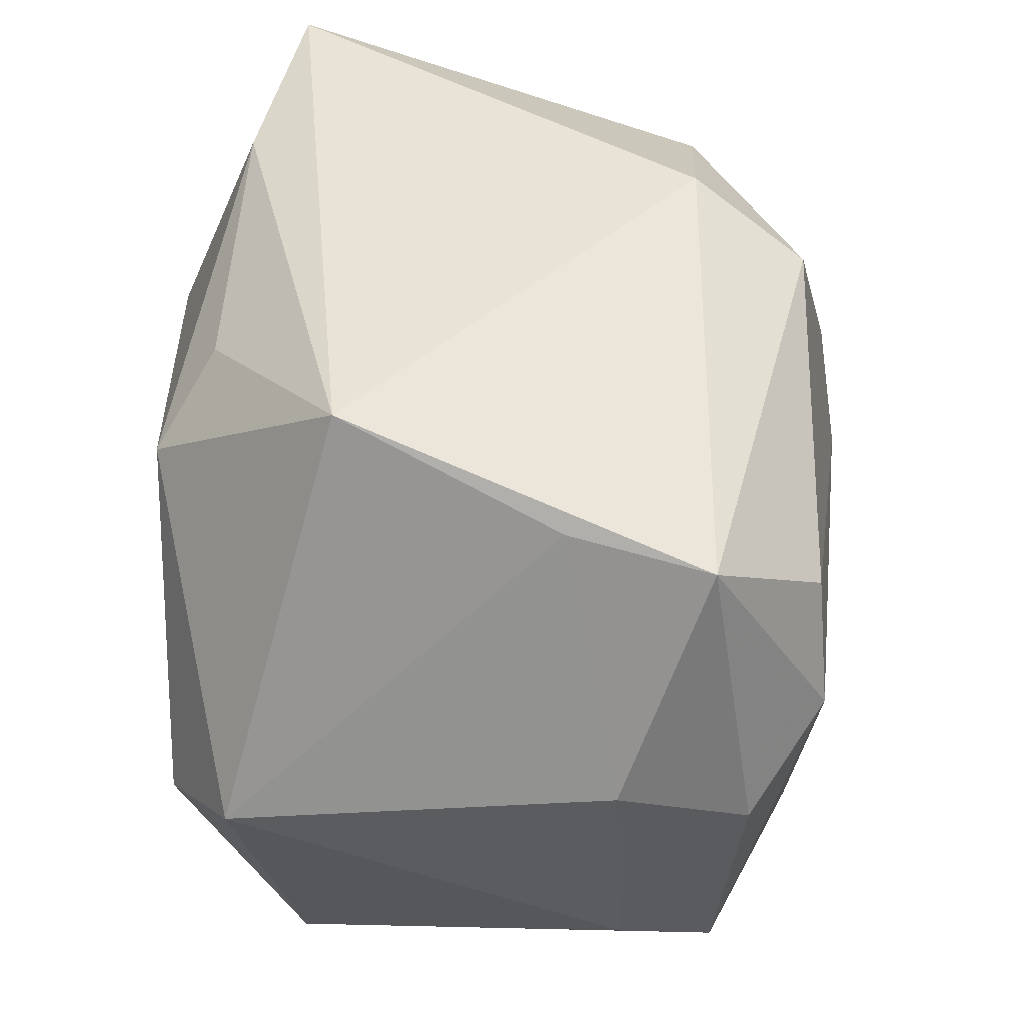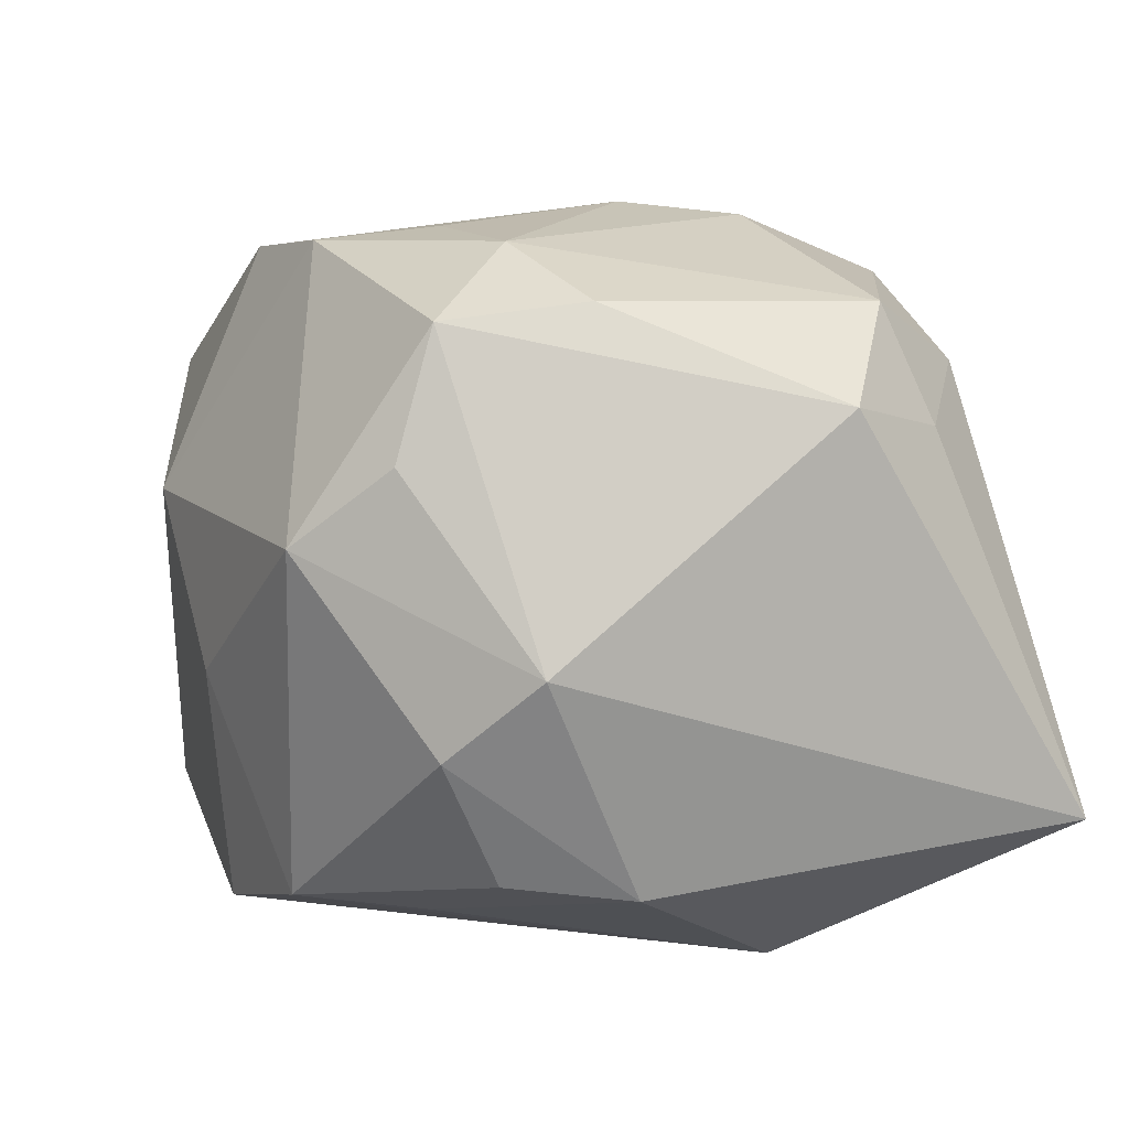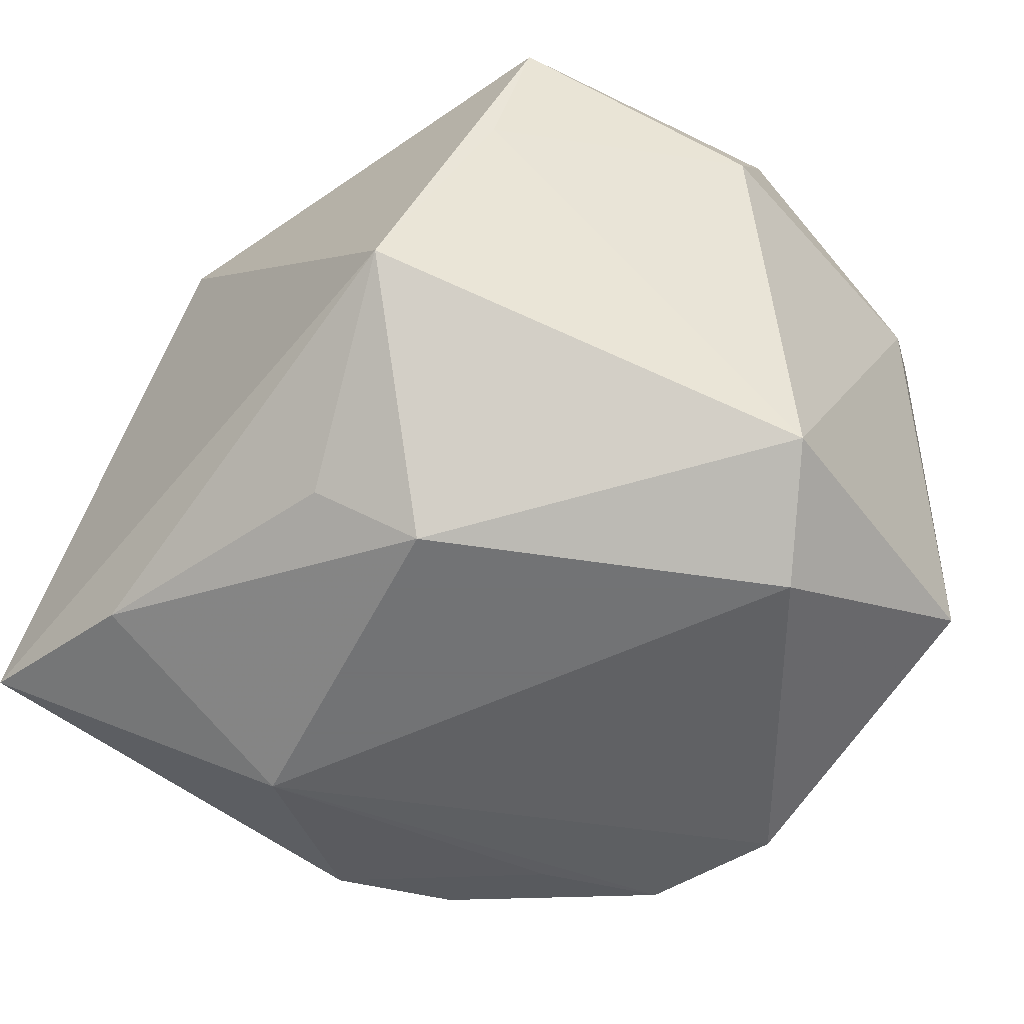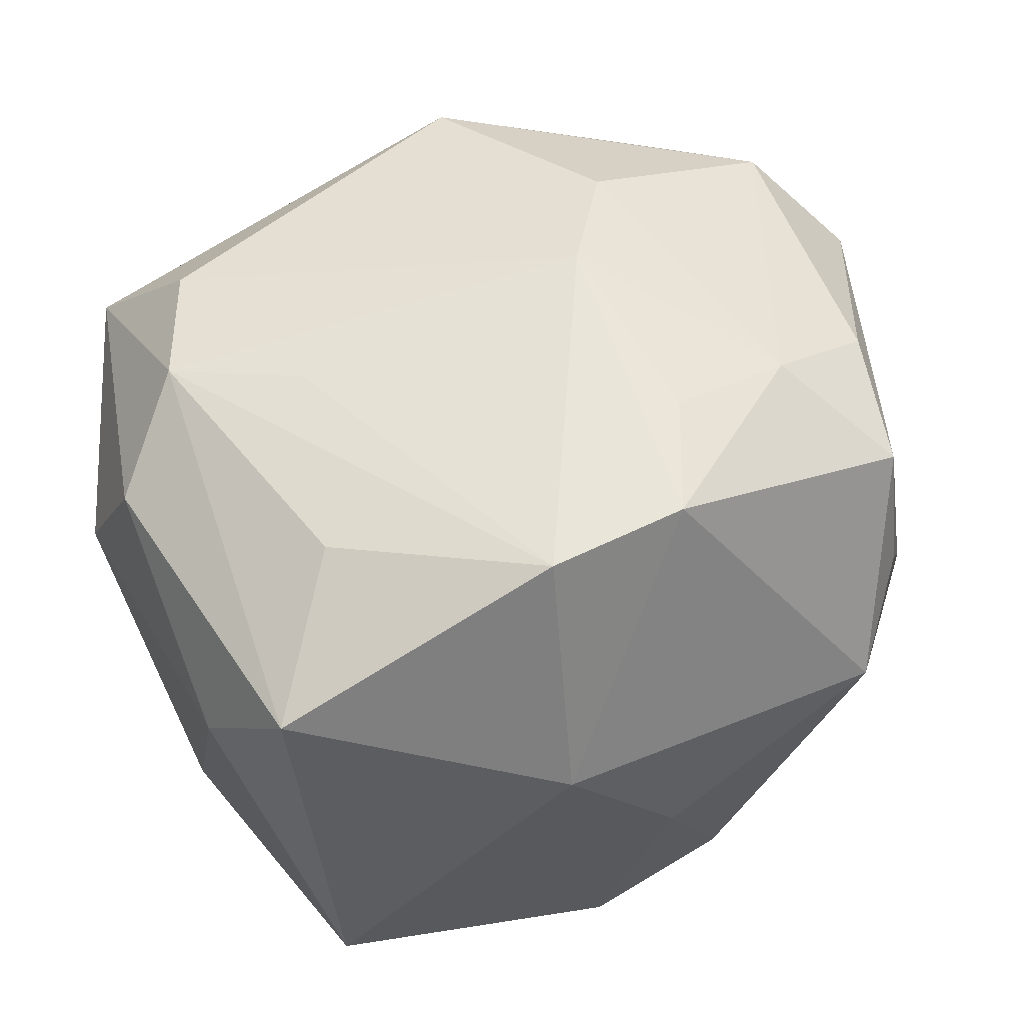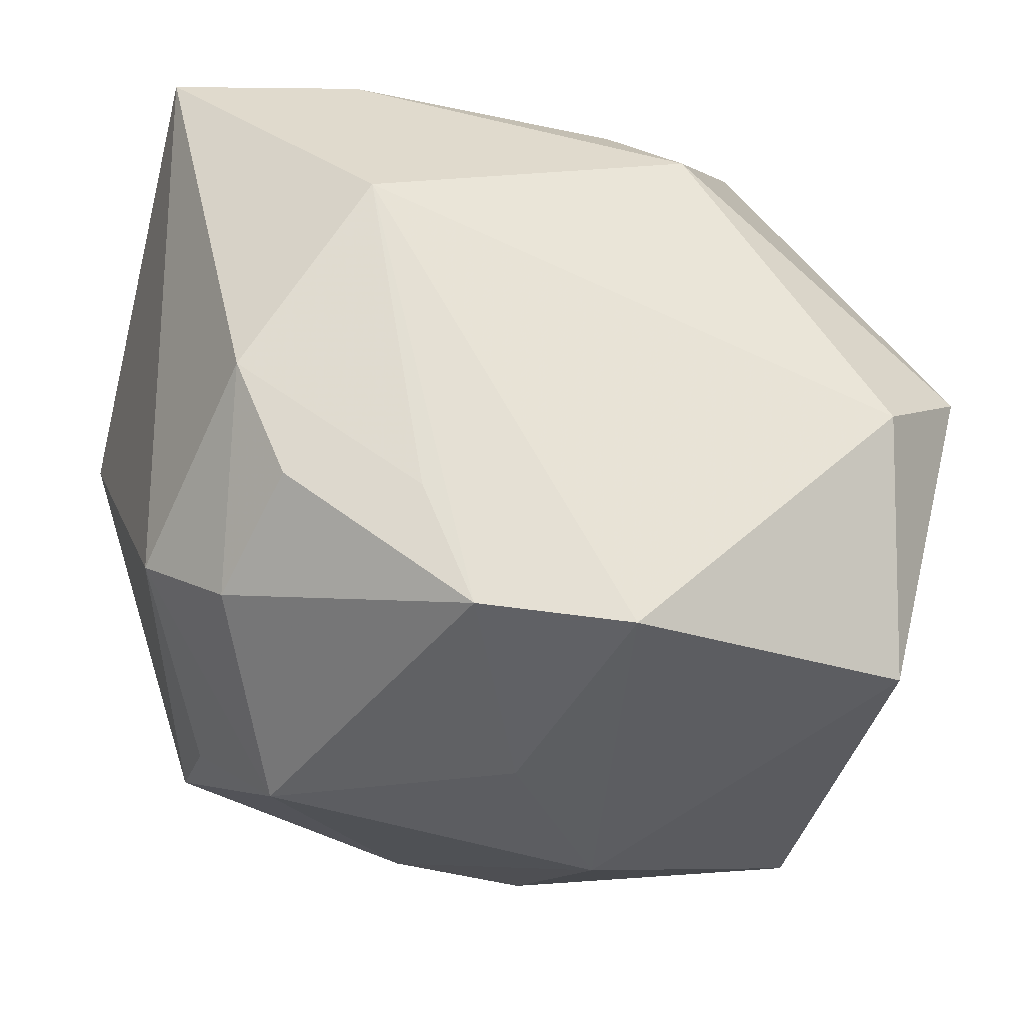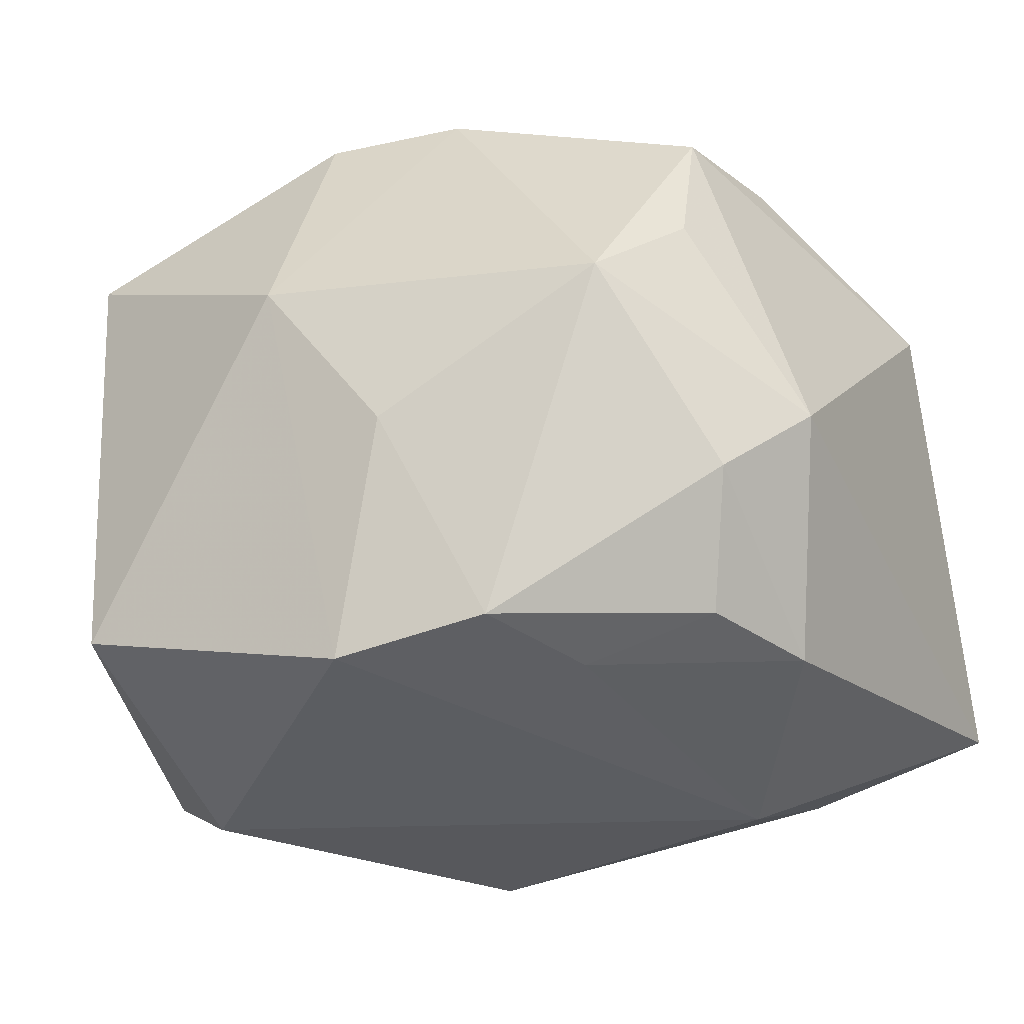
<metadata>
{"format":"obj","ext":"obj","renderer":"f3d","projection":"perspective","resolution":1024,"background":"white","views":[{"elev":49.3,"azim":-91.3,"up":"+Y"},{"elev":4.0,"azim":67.0,"up":"+Z"},{"elev":-55.7,"azim":-134.1,"up":"+Z"},{"elev":53.2,"azim":-23.8,"up":"+Z"},{"elev":-35.3,"azim":165.9,"up":"+Y"},{"elev":-28.6,"azim":22.9,"up":"+Z"}]}
</metadata>
<code>
v 0.03239 0.005967 0.01252
v 0.004188 0.02286 0.02243
v 0.02493 -0.009032 0.01925
v 0.01708 0.007552 -0.02559
v 0.01102 0.008249 0.02592
v 0.03122 0.02419 -0.0151
v -0.02525 0.02209 0.01378
v -0.007651 -0.02872 0.00644
v -0.02047 0.01514 0.02191
v -0.03228 0.006069 0.007258
v 0.001424 -0.02815 -0.005825
v 0.004012 -0.02097 0.02386
v -0.01577 0.001006 0.02371
v 0.01655 -0.01176 0.02337
v 0.01199 -0.01558 -0.02162
v 0.02387 -0.01911 -0.009948
v 0.02775 0.0143 0.01123
v -0.03025 -0.01478 0.008314
v 0.02623 0.01093 0.01947
v -0.02419 -0.0229 -0.01649
v 0.008037 -0.02407 -0.02069
v -0.006686 0.01506 -0.02559
v 0.0226 -0.01903 0.01791
v -0.02235 0.02305 0.003732
v 0.007563 -0.013 0.02481
v 0.005969 0.001035 0.02696
v 0.02252 -0.02161 0.008793
v -0.0194 -0.01245 0.02168
v -0.02431 0.006408 0.02259
v 0.007979 0.02764 0.01444
v -0.00219 0.02084 -0.02105
v -0.02657 -0.02155 0.01586
v 0.01751 0.02356 -0.01896
v -0.01529 0.02764 -0.01179
v -0.02886 -0.0004655 -0.02077
v -0.02174 -0.006385 -0.02559
v -0.002814 -0.02511 -0.02256
v 0.02512 -0.005832 -0.01947
v 0.02899 -0.014 -0.004382
v 0.02121 -0.01409 -0.01861
v 0.01767 -0.02727 0.003487
v 0.02145 0.01912 0.01565
v -0.006231 -0.02176 0.02388
v -0.03028 0.0008322 0.01703
f 4 36 22
f 37 36 4
f 37 11 8
f 39 6 1
f 4 6 38
f 38 39 16
f 6 39 38
f 31 22 34
f 33 6 4
f 4 22 33
f 22 31 33
f 34 6 33
f 33 31 34
f 35 22 36
f 34 22 35
f 23 39 1
f 10 44 7
f 9 26 2
f 2 7 9
f 40 38 16
f 43 28 32
f 8 12 43
f 43 32 8
f 12 26 43
f 13 43 26
f 32 28 29
f 29 44 32
f 28 43 29
f 43 13 29
f 9 7 29
f 29 7 44
f 29 26 9
f 29 13 26
f 10 35 18
f 32 44 18
f 18 44 10
f 16 39 41
f 41 12 8
f 41 23 12
f 8 11 41
f 12 23 14
f 36 37 20
f 20 35 36
f 20 37 8
f 20 18 35
f 8 32 20
f 32 18 20
f 34 35 24
f 24 7 34
f 24 35 10
f 10 7 24
f 1 6 17
f 6 42 17
f 2 42 30
f 30 42 6
f 30 6 34
f 34 7 30
f 7 2 30
f 5 2 26
f 26 14 5
f 4 38 15
f 38 40 15
f 21 40 16
f 21 15 40
f 16 41 21
f 21 37 4
f 4 15 21
f 11 37 21
f 21 41 11
f 39 23 27
f 27 41 39
f 23 41 27
f 25 26 12
f 12 14 25
f 25 14 26
f 3 14 23
f 3 23 1
f 1 17 19
f 19 17 42
f 19 42 2
f 2 5 19
f 19 3 1
f 19 5 14
f 14 3 19

</code>
